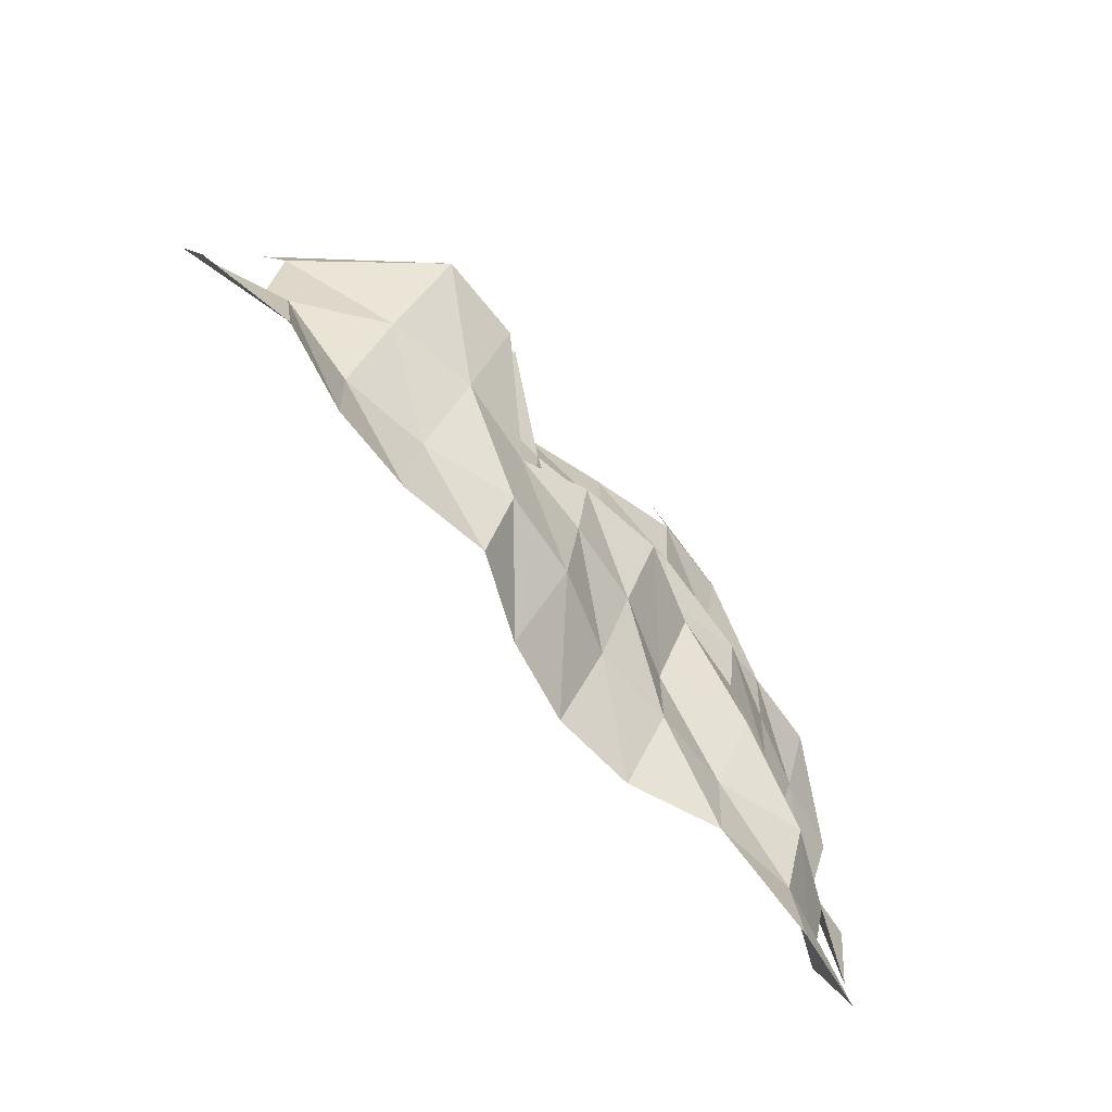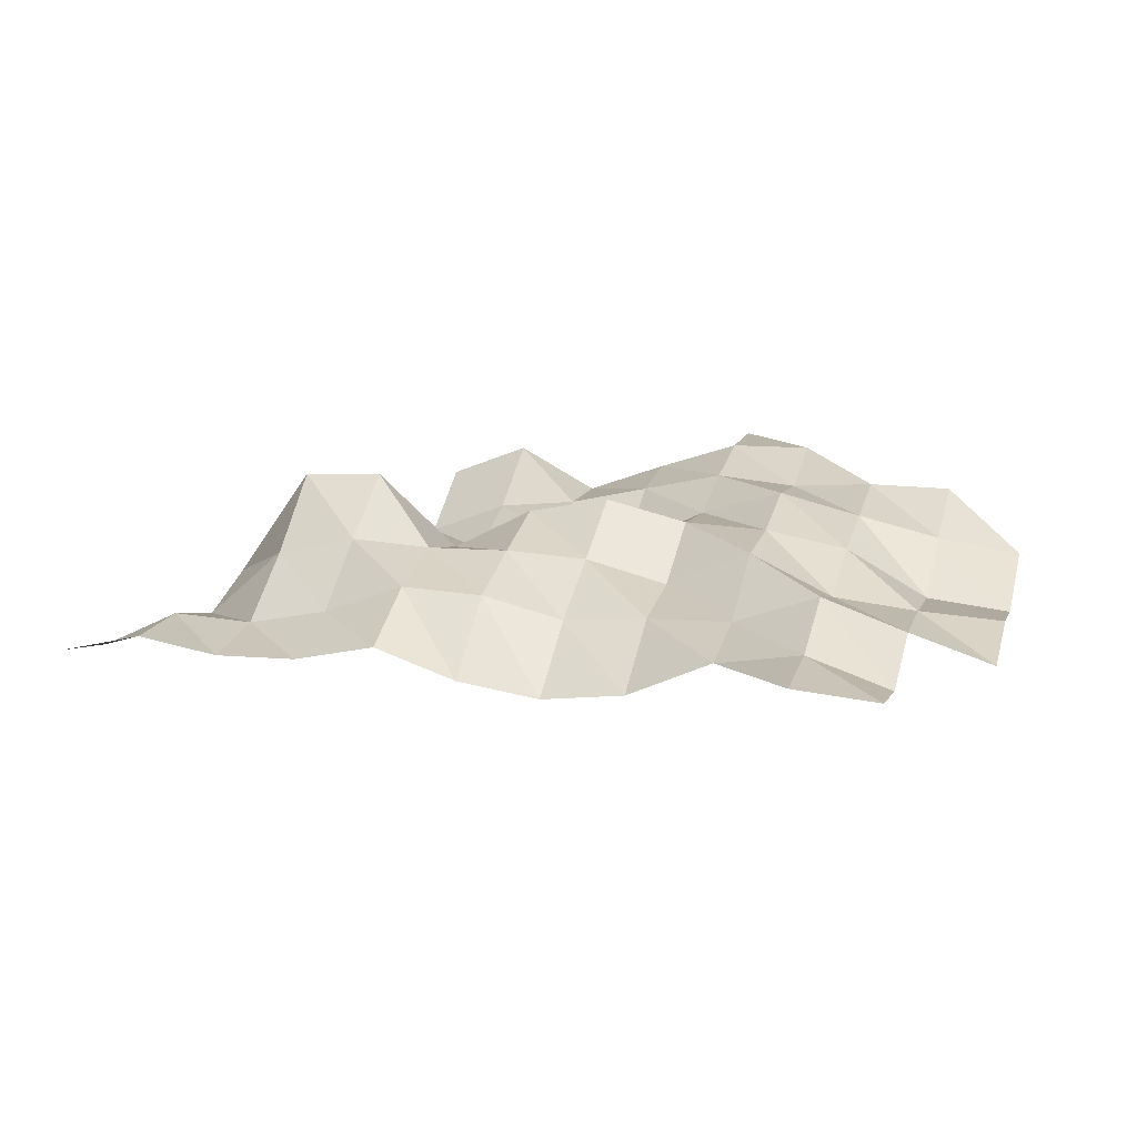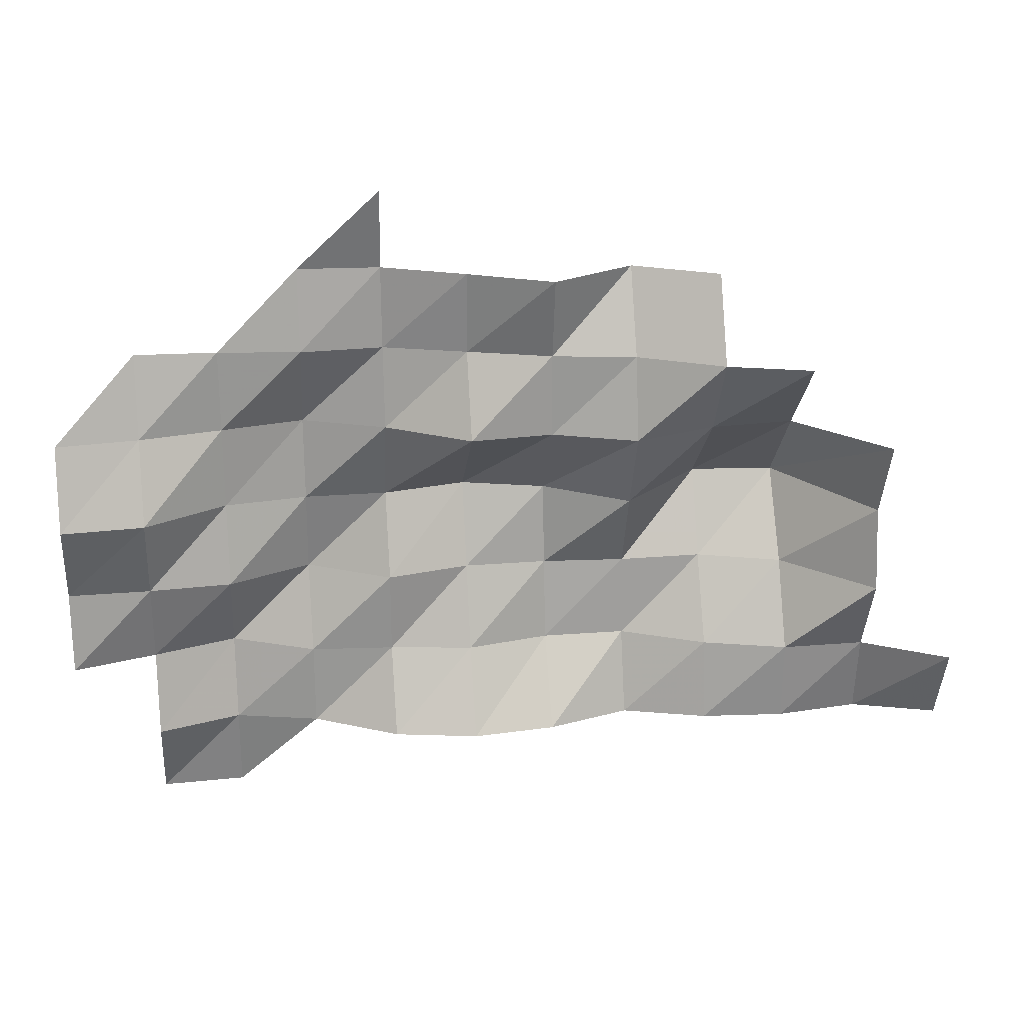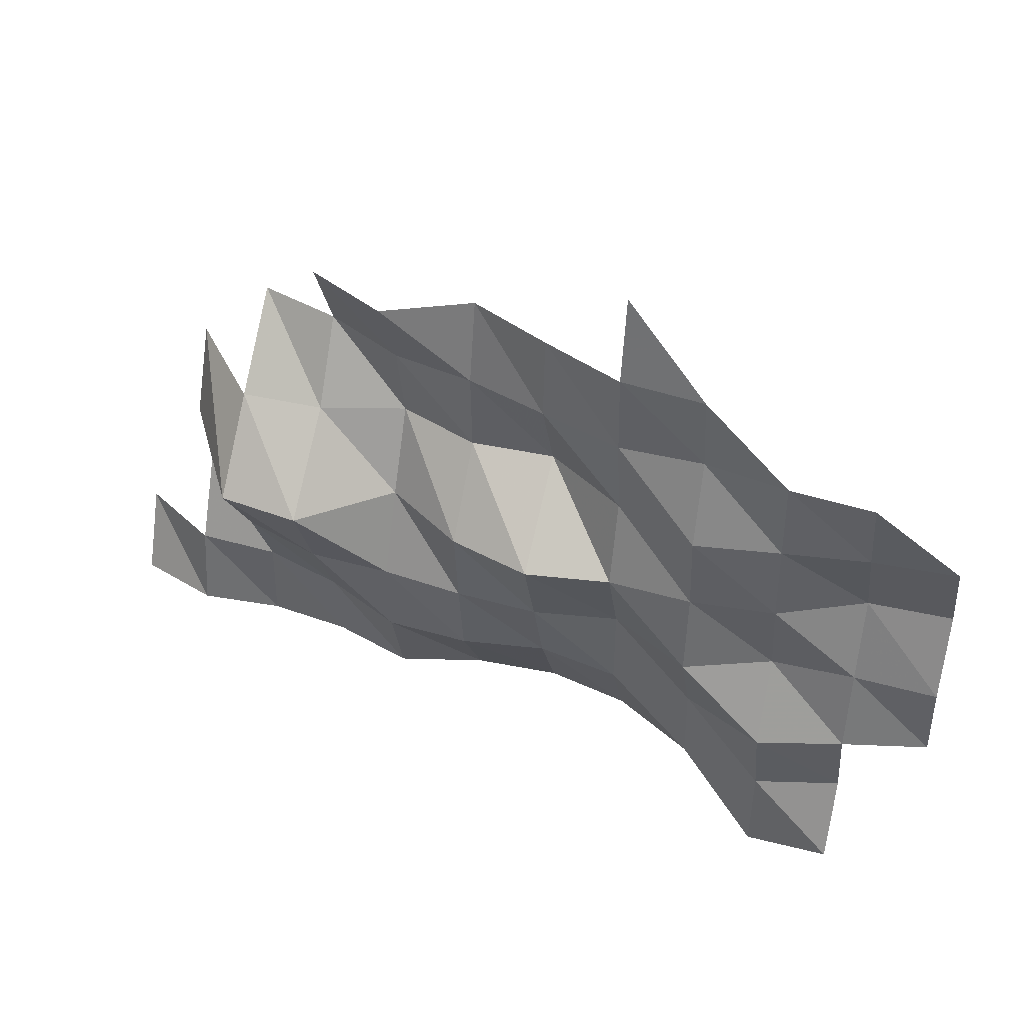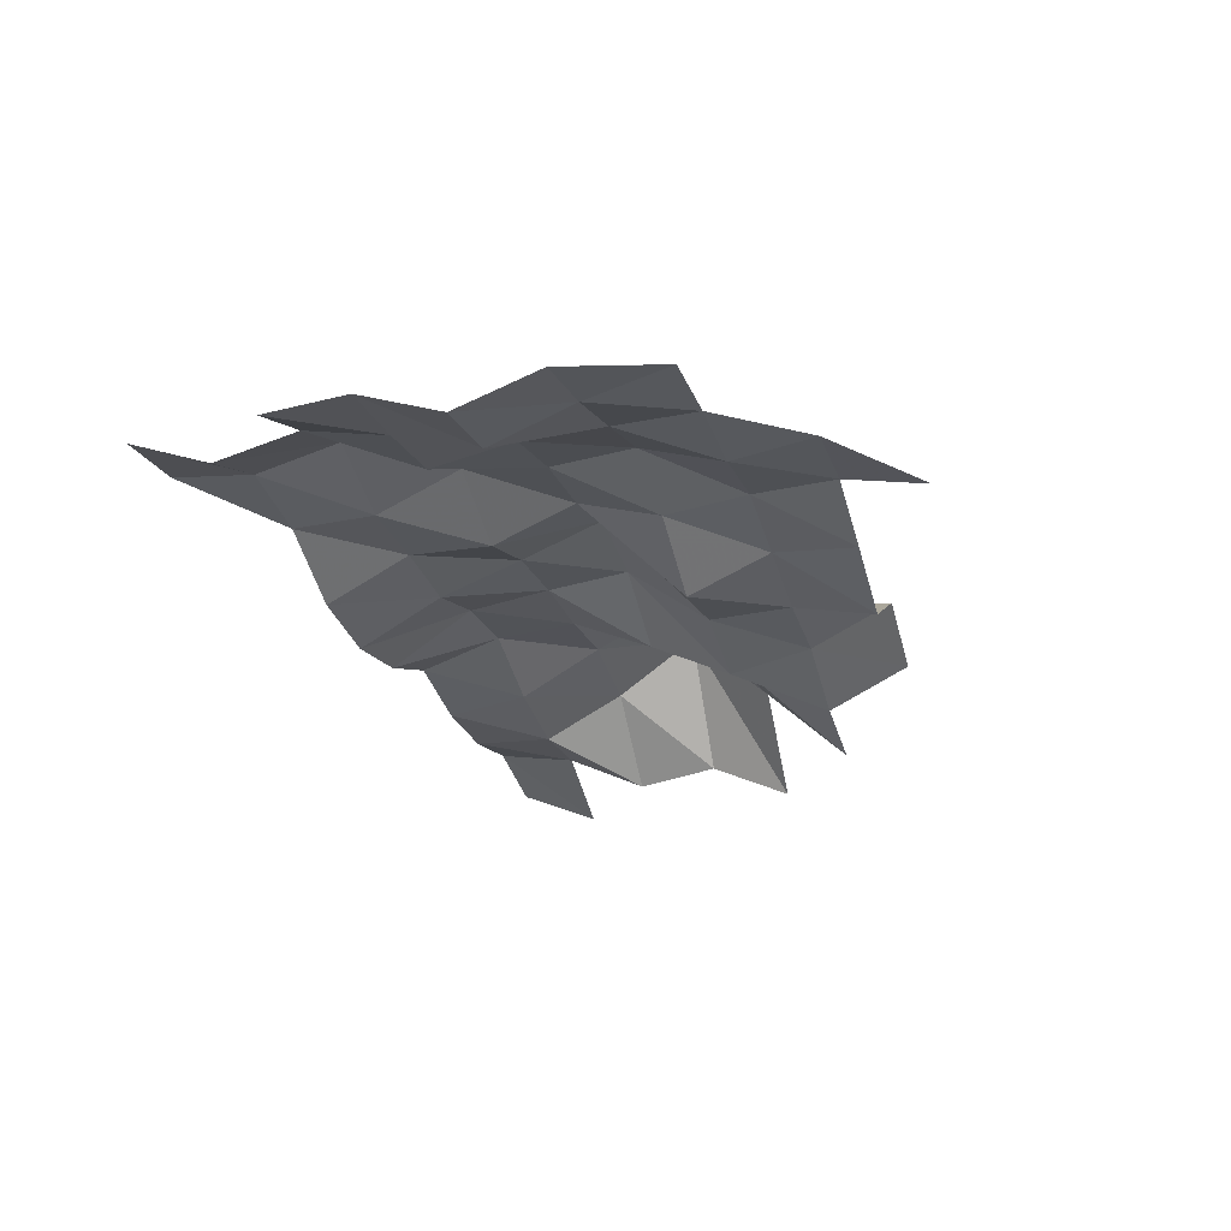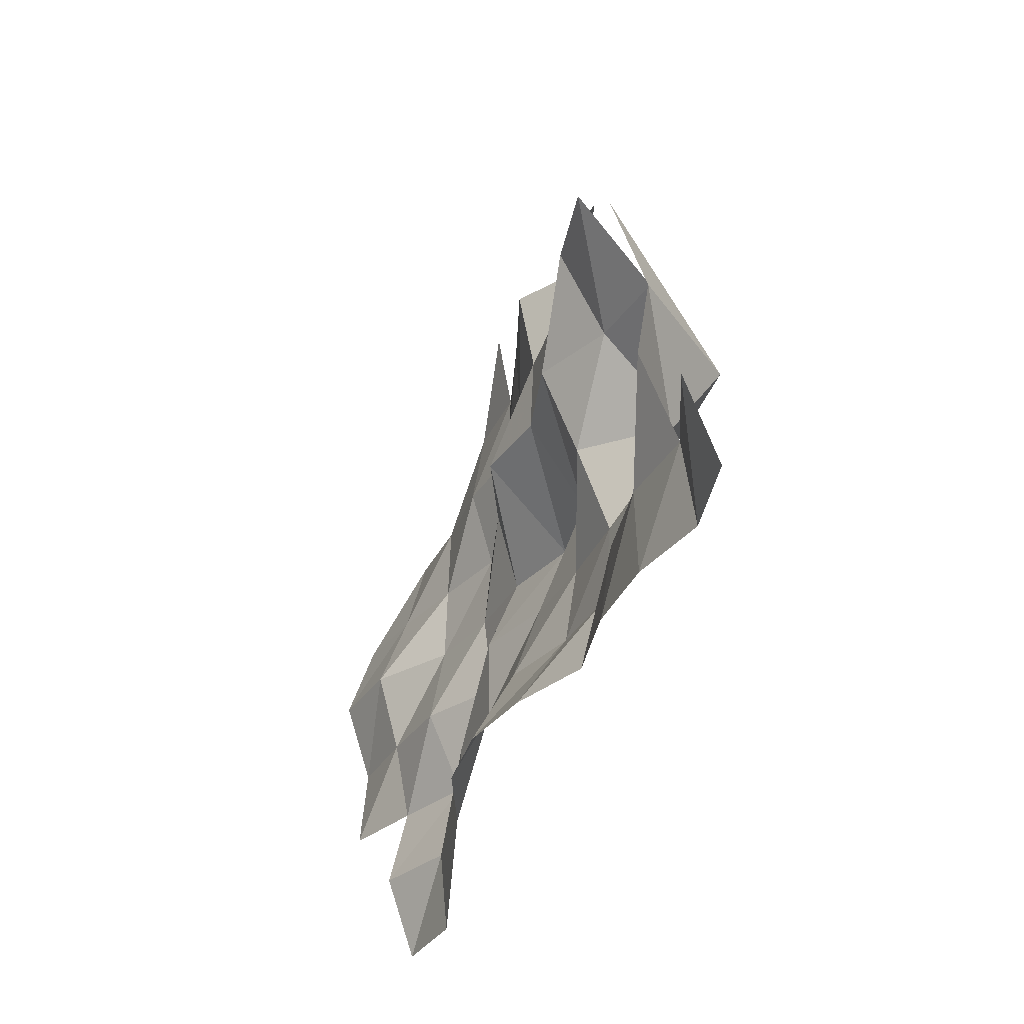
<metadata>
{"format":"obj","ext":"obj","renderer":"f3d","projection":"perspective","resolution":1024,"background":"white","views":[{"elev":-67.0,"azim":-57.2,"up":"+Y"},{"elev":24.3,"azim":15.7,"up":"+Z"},{"elev":24.4,"azim":172.0,"up":"+Y"},{"elev":42.4,"azim":18.7,"up":"+Y"},{"elev":-20.5,"azim":107.0,"up":"+Z"},{"elev":-34.6,"azim":-116.1,"up":"+Y"}]}
</metadata>
<code>
v 3.785e+05 5.668e+06 5942
v 3.795e+05 5.668e+06 5910
v 3.695e+05 5.668e+06 4704
v 3.705e+05 5.668e+06 5018
v 3.715e+05 5.668e+06 4898
v 3.725e+05 5.668e+06 4982
v 3.735e+05 5.668e+06 5272
v 3.745e+05 5.668e+06 4972
v 3.755e+05 5.668e+06 4879
v 3.765e+05 5.668e+06 5070
v 3.775e+05 5.668e+06 5615
v 3.785e+05 5.668e+06 5848
v 3.795e+05 5.668e+06 5550
v 3.695e+05 5.67e+06 4300
v 3.705e+05 5.67e+06 4865
v 3.715e+05 5.67e+06 4868
v 3.725e+05 5.67e+06 5141
v 3.735e+05 5.67e+06 5600
v 3.745e+05 5.67e+06 5612
v 3.755e+05 5.67e+06 5418
v 3.765e+05 5.67e+06 5568
v 3.775e+05 5.67e+06 5654
v 3.785e+05 5.67e+06 6098
v 3.795e+05 5.67e+06 5786
v 3.805e+05 5.67e+06 5503
v 3.705e+05 5.67e+06 4408
v 3.715e+05 5.67e+06 5381
v 3.725e+05 5.67e+06 5686
v 3.735e+05 5.67e+06 5686
v 3.745e+05 5.67e+06 5765
v 3.755e+05 5.67e+06 5773
v 3.765e+05 5.67e+06 5561
v 3.775e+05 5.67e+06 6085
v 3.785e+05 5.67e+06 5647
v 3.795e+05 5.67e+06 5594
v 3.805e+05 5.67e+06 5593
v 3.705e+05 5.672e+06 4574
v 3.715e+05 5.672e+06 6063
v 3.725e+05 5.672e+06 6166
v 3.735e+05 5.672e+06 5275
v 3.745e+05 5.672e+06 5887
v 3.755e+05 5.672e+06 6152
v 3.765e+05 5.672e+06 5960
v 3.775e+05 5.672e+06 5972
v 3.785e+05 5.672e+06 5839
v 3.795e+05 5.672e+06 5313
v 3.805e+05 5.672e+06 5254
v 3.705e+05 5.672e+06 4136
v 3.715e+05 5.672e+06 5197
v 3.725e+05 5.672e+06 5137
v 3.735e+05 5.672e+06 4818
v 3.745e+05 5.672e+06 5165
v 3.755e+05 5.672e+06 5088
v 3.765e+05 5.672e+06 5684
v 3.775e+05 5.672e+06 6068
v 3.785e+05 5.672e+06 5870
v 3.795e+05 5.672e+06 5685
v 3.805e+05 5.672e+06 5591
v 3.715e+05 5.674e+06 4286
v 3.725e+05 5.674e+06 4569
v 3.735e+05 5.674e+06 5042
v 3.745e+05 5.674e+06 5212
v 3.755e+05 5.674e+06 5513
v 3.765e+05 5.674e+06 5812
v 3.775e+05 5.674e+06 5772
v 3.785e+05 5.674e+06 5905
v 3.795e+05 5.674e+06 5952
v 3.725e+05 5.674e+06 5048
v 3.735e+05 5.674e+06 5519
v 3.745e+05 5.674e+06 5015
v 3.755e+05 5.674e+06 5459
v 3.765e+05 5.674e+06 5867
v 3.775e+05 5.674e+06 5935
v 3.765e+05 5.676e+06 5682
f 11 12 1
f 12 2 1
f 12 13 2
f 14 4 3
f 14 15 4
f 15 5 4
f 15 16 5
f 16 6 5
f 16 17 6
f 17 7 6
f 17 18 7
f 18 8 7
f 18 19 8
f 19 9 8
f 19 20 9
f 20 10 9
f 20 21 10
f 21 11 10
f 21 22 11
f 22 12 11
f 22 23 12
f 23 13 12
f 23 24 13
f 26 16 15
f 26 27 16
f 27 17 16
f 27 28 17
f 28 18 17
f 28 29 18
f 29 19 18
f 29 30 19
f 30 20 19
f 30 31 20
f 31 21 20
f 31 32 21
f 32 22 21
f 32 33 22
f 33 23 22
f 33 34 23
f 34 24 23
f 34 35 24
f 35 25 24
f 35 36 25
f 37 27 26
f 37 38 27
f 38 28 27
f 38 39 28
f 39 29 28
f 39 40 29
f 40 30 29
f 40 41 30
f 41 31 30
f 41 42 31
f 42 32 31
f 42 43 32
f 43 33 32
f 43 44 33
f 44 34 33
f 44 45 34
f 45 35 34
f 45 46 35
f 46 36 35
f 46 47 36
f 48 38 37
f 48 49 38
f 49 39 38
f 49 50 39
f 50 40 39
f 50 51 40
f 51 41 40
f 51 52 41
f 52 42 41
f 52 53 42
f 53 43 42
f 53 54 43
f 54 44 43
f 54 55 44
f 55 45 44
f 55 56 45
f 56 46 45
f 56 57 46
f 57 47 46
f 57 58 47
f 59 50 49
f 59 60 50
f 60 51 50
f 60 61 51
f 61 52 51
f 61 62 52
f 62 53 52
f 62 63 53
f 63 54 53
f 63 64 54
f 64 55 54
f 64 65 55
f 65 56 55
f 65 66 56
f 66 57 56
f 66 67 57
f 67 58 57
f 68 61 60
f 68 69 61
f 69 62 61
f 69 70 62
f 70 63 62
f 70 71 63
f 71 64 63
f 71 72 64
f 72 65 64
f 72 73 65
f 73 66 65
f 74 73 72

</code>
